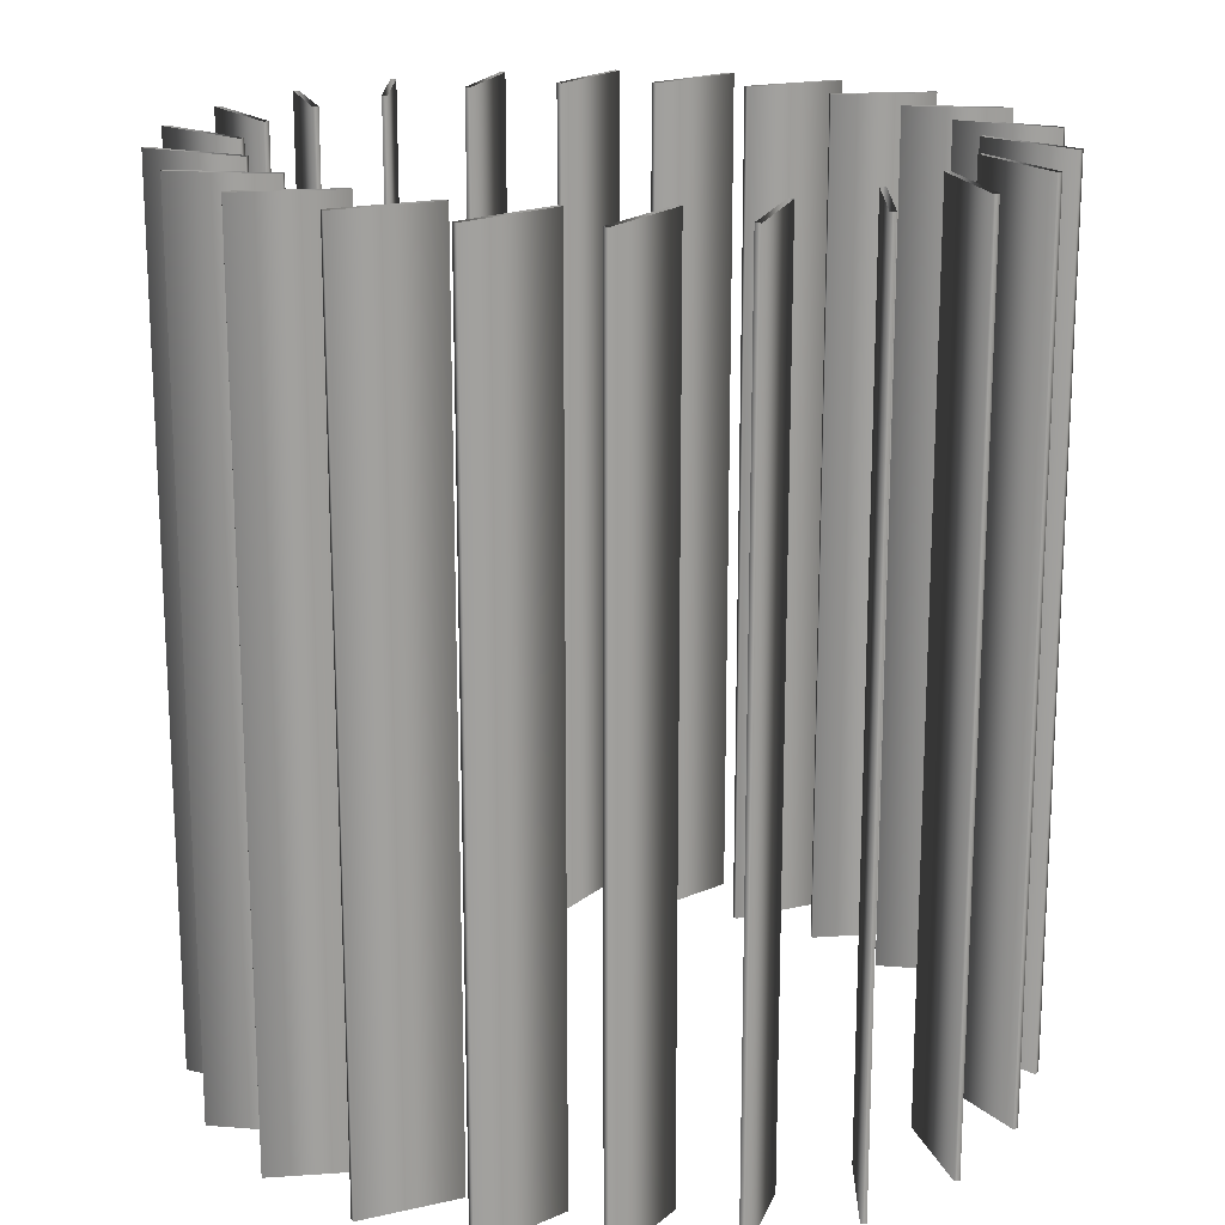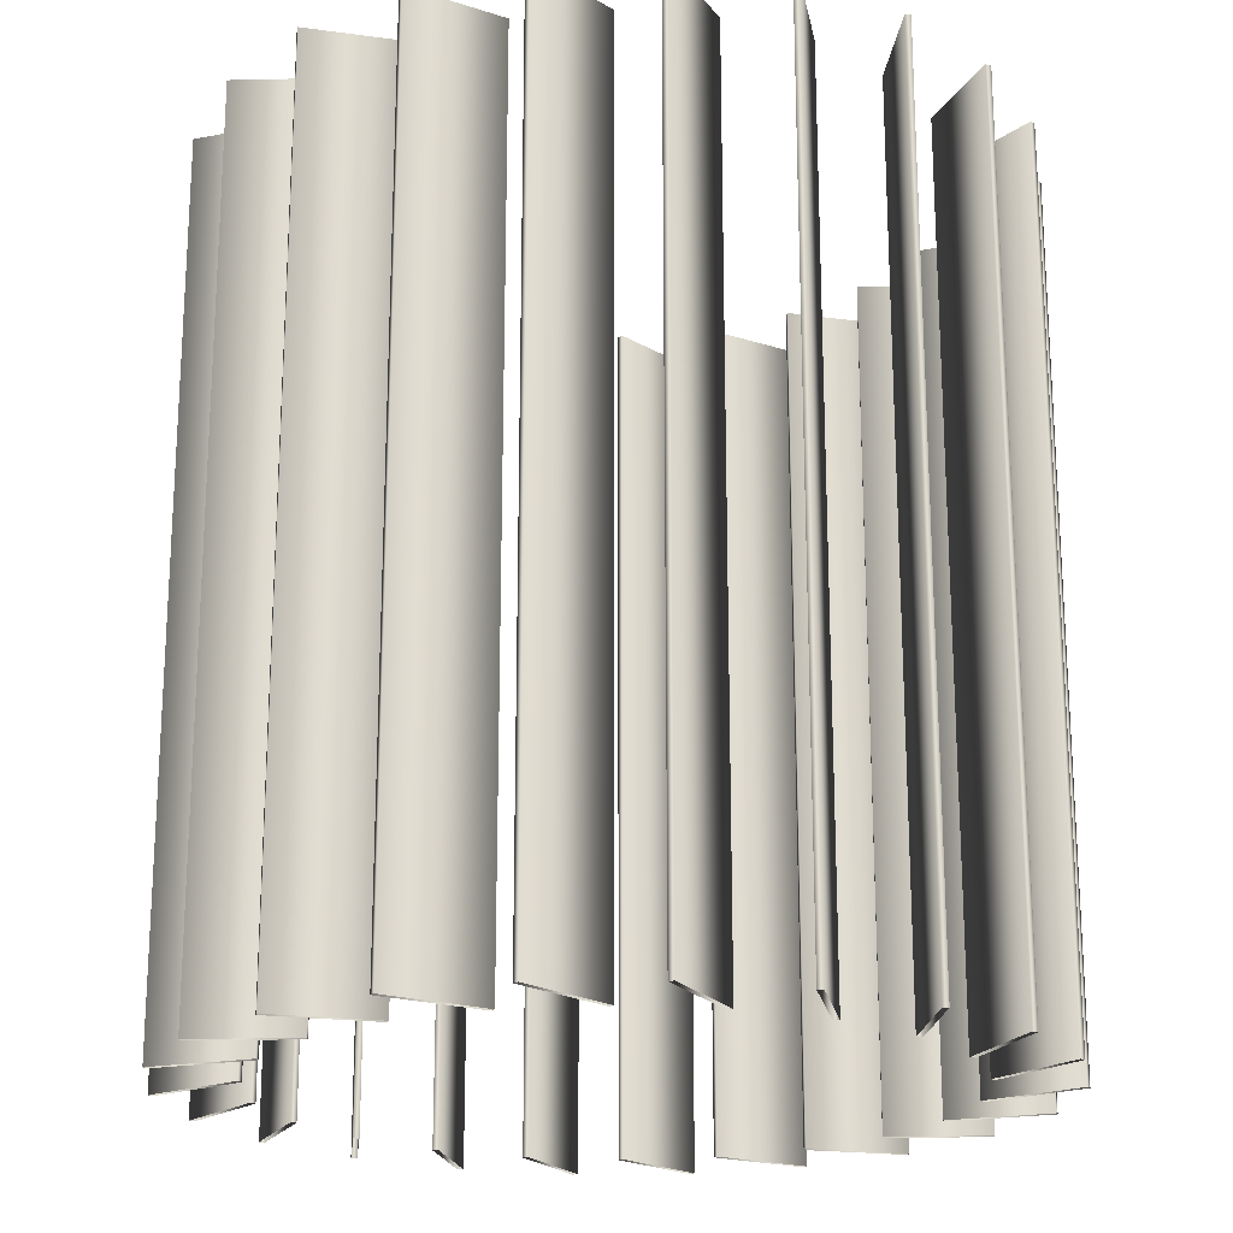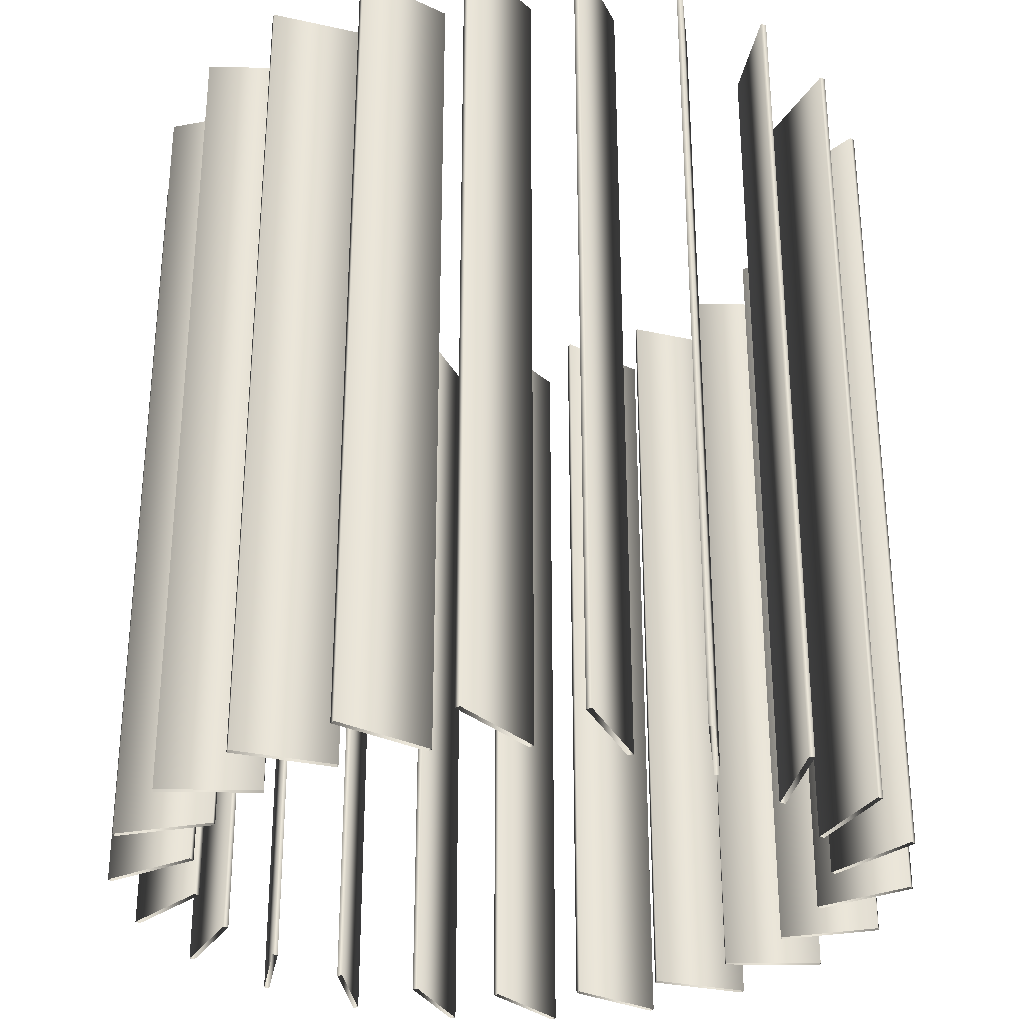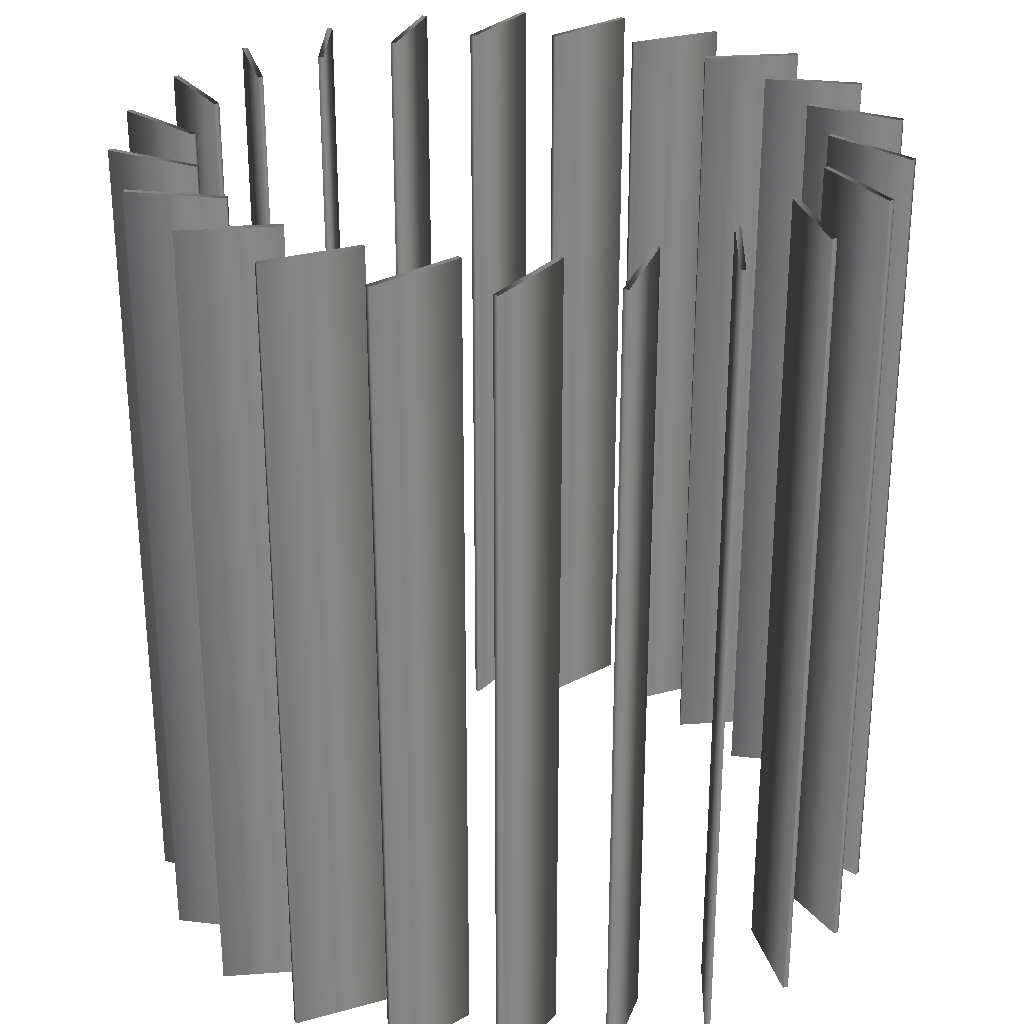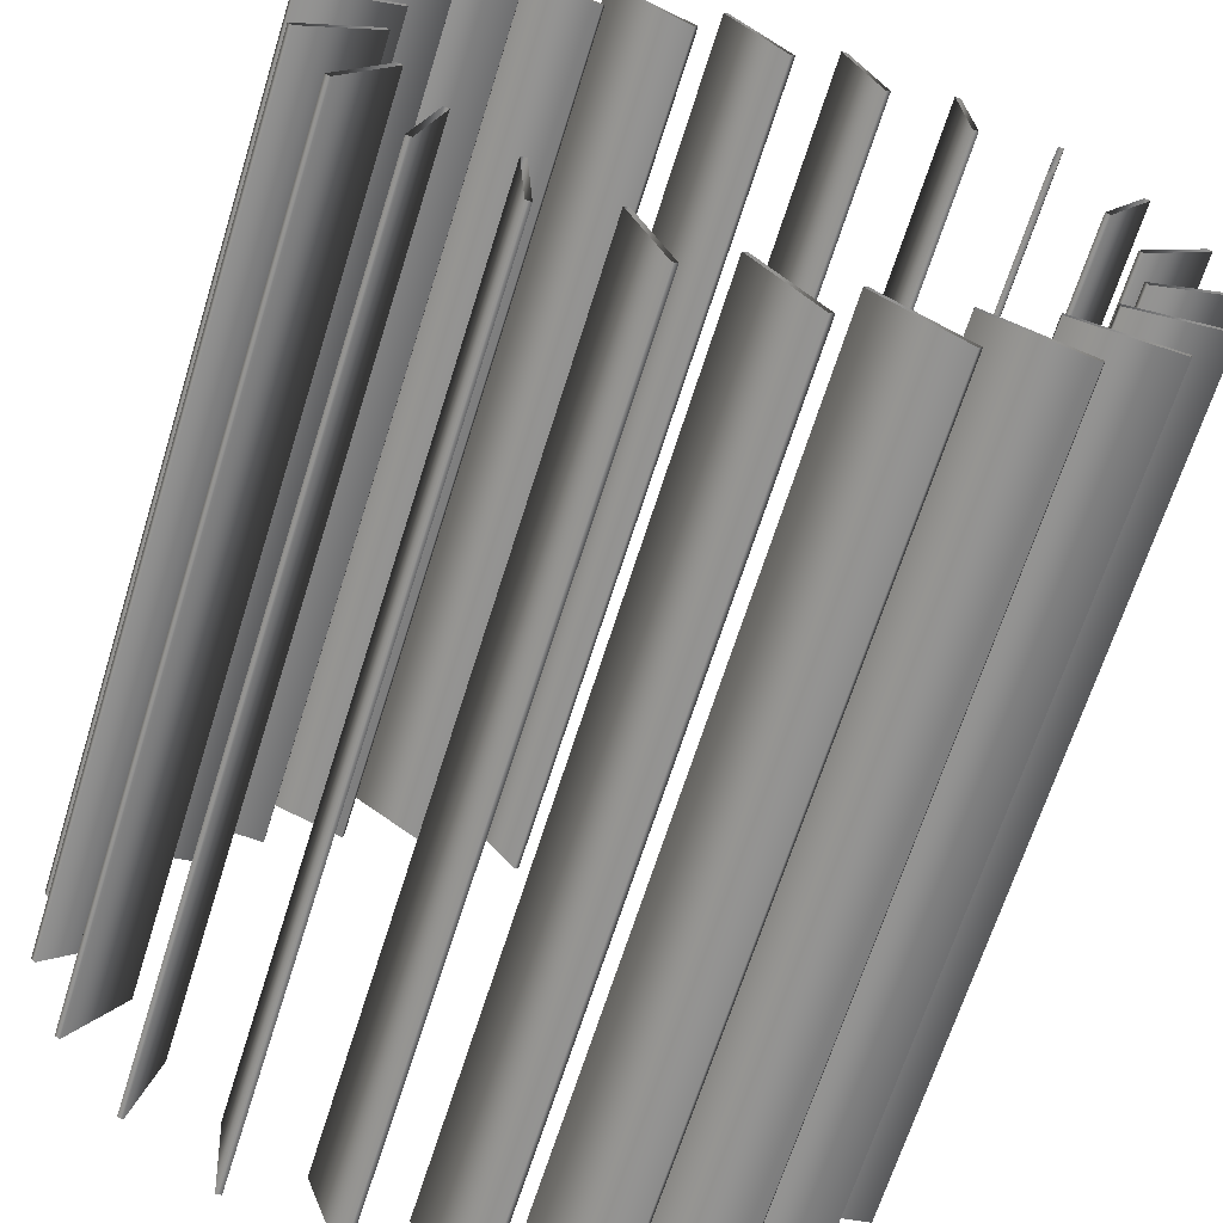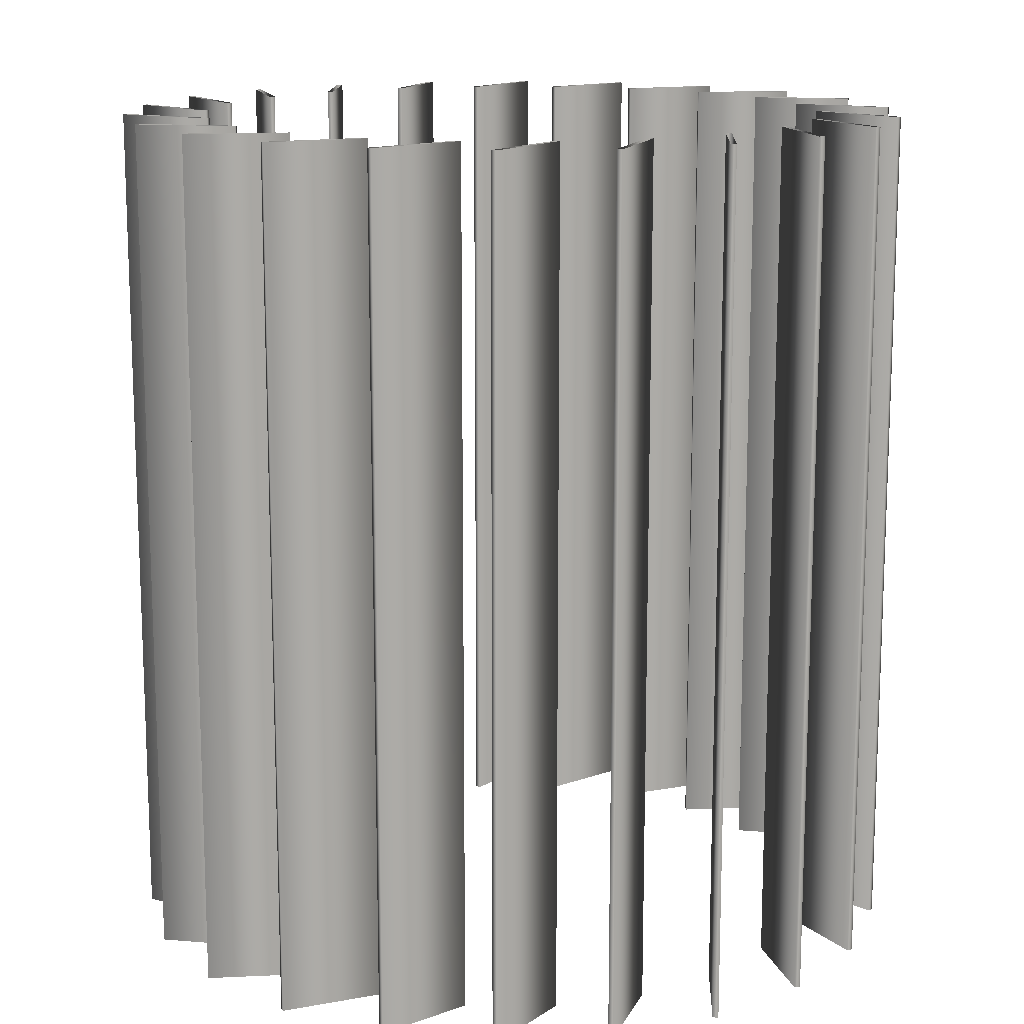
<metadata>
{"format":"obj","ext":"obj","renderer":"f3d","projection":"perspective","resolution":1024,"background":"white","views":[{"elev":18.3,"azim":-84.7,"up":"+Y"},{"elev":-20.4,"azim":-107.5,"up":"+Y"},{"elev":-30.7,"azim":-45.9,"up":"+Y"},{"elev":28.6,"azim":-83.4,"up":"+Y"},{"elev":-65.8,"azim":-17.3,"up":"+Z"},{"elev":14.0,"azim":-99.4,"up":"+Y"}]}
</metadata>
<code>
v 1.39 3 -0.1202
v 1.39 0 -0.1202
v 1.381 3 -0.1026
v 1.381 0 -0.1026
v 1.368 3 0.2764
v 1.368 0 0.2764
v 1.354 3 0.2907
v 1.354 0 0.2907
v 1.3 3 -0.5071
v 1.3 0 -0.5071
v 1.296 3 -0.4875
v 1.296 0 -0.4875
v 1.235 3 0.6506
v 1.235 0 0.6506
v 1.217 3 0.6604
v 1.217 0 0.6604
v 1.114 3 0.02831
v 1.114 0 0.02831
v 1.106 3 -0.833
v 1.106 0 -0.833
v 1.105 3 -0.8529
v 1.105 0 -0.8529
v 1.1 3 0.04261
v 1.1 0 0.04261
v 1.077 3 -0.2868
v 1.077 0 -0.2868
v 1.068 3 -0.2691
v 1.068 0 -0.2691
v 1.061 3 0.3411
v 1.061 0 0.3411
v 1.044 3 0.3509
v 1.044 0 0.3509
v 1.001 3 0.9721
v 1.001 0 0.9721
v 0.9819 3 0.9766
v 0.9819 0 0.9766
v 0.9528 3 -0.5787
v 0.9528 0 -0.5787
v 0.9488 3 -0.5591
v 0.9488 0 -0.5591
v 0.9222 3 0.6263
v 0.9222 0 0.6263
v 0.9027 3 0.6308
v 0.9027 0 0.6308
v 0.8269 3 -1.111
v 0.8269 0 -1.111
v 0.8197 3 -1.13
v 0.8197 0 -1.13
v 0.7528 3 -0.8037
v 0.7528 0 -0.8037
v 0.7512 3 -0.8237
v 0.7512 0 -0.8237
v 0.7084 3 0.8607
v 0.7084 0 0.8607
v 0.6884 3 0.8595
v 0.6884 0 0.8595
v 0.687 3 1.215
v 0.687 0 1.215
v 0.667 3 1.214
v 0.667 0 1.214
v 0.4959 3 -0.9833
v 0.4959 0 -0.9833
v 0.4887 3 -1.002
v 0.4887 0 -1.002
v 0.4804 3 -1.299
v 0.4804 0 -1.299
v 0.4683 3 -1.315
v 0.4683 0 -1.315
v 0.4372 3 1.025
v 0.4372 0 1.025
v 0.4184 3 1.019
v 0.4184 0 1.019
v 0.3169 3 1.359
v 0.3169 0 1.359
v 0.2981 3 1.352
v 0.2981 0 1.352
v 0.1988 3 -1.083
v 0.1988 0 -1.083
v 0.1866 3 -1.099
v 0.1866 0 -1.099
v 0.1306 3 1.107
v 0.1306 0 1.107
v 0.1144 3 1.095
v 0.1144 0 1.095
v 0.09503 3 -1.382
v 0.09503 0 -1.382
v 0.07888 3 -1.393
v 0.07888 0 -1.393
v -0.07888 3 1.393
v -0.07888 0 1.393
v -0.09503 3 1.382
v -0.09503 0 1.382
v -0.1144 3 -1.095
v -0.1144 0 -1.095
v -0.1306 3 -1.107
v -0.1306 0 -1.107
v -0.1866 3 1.099
v -0.1866 0 1.099
v -0.1988 3 1.083
v -0.1988 0 1.083
v -0.2981 3 -1.352
v -0.2981 0 -1.352
v -0.3169 3 -1.359
v -0.3169 0 -1.359
v -0.4184 3 -1.019
v -0.4184 0 -1.019
v -0.4372 3 -1.025
v -0.4372 0 -1.025
v -0.4683 3 1.315
v -0.4683 0 1.315
v -0.4804 3 1.299
v -0.4804 0 1.299
v -0.4887 3 1.002
v -0.4887 0 1.002
v -0.4959 3 0.9833
v -0.4959 0 0.9833
v -0.667 3 -1.214
v -0.667 0 -1.214
v -0.687 3 -1.215
v -0.687 0 -1.215
v -0.6884 3 -0.8595
v -0.6884 0 -0.8595
v -0.7084 3 -0.8607
v -0.7084 0 -0.8607
v -0.7512 3 0.8237
v -0.7512 0 0.8237
v -0.7528 3 0.8037
v -0.7528 0 0.8037
v -0.8197 3 1.13
v -0.8197 0 1.13
v -0.8269 3 1.111
v -0.8269 0 1.111
v -0.9027 3 -0.6308
v -0.9027 0 -0.6308
v -0.9222 3 -0.6263
v -0.9222 0 -0.6263
v -0.9488 3 0.5591
v -0.9488 0 0.5591
v -0.9528 3 0.5787
v -0.9528 0 0.5787
v -0.9819 3 -0.9766
v -0.9819 0 -0.9766
v -1.001 3 -0.9721
v -1.001 0 -0.9721
v -1.044 3 -0.3509
v -1.044 0 -0.3509
v -1.061 3 -0.3411
v -1.061 0 -0.3411
v -1.068 3 0.2691
v -1.068 0 0.2691
v -1.077 3 0.2868
v -1.077 0 0.2868
v -1.1 3 -0.04261
v -1.1 0 -0.04261
v -1.105 3 0.8529
v -1.105 0 0.8529
v -1.106 3 0.833
v -1.106 0 0.833
v -1.114 3 -0.02831
v -1.114 0 -0.02831
v -1.217 3 -0.6604
v -1.217 0 -0.6604
v -1.235 3 -0.6506
v -1.235 0 -0.6506
v -1.296 3 0.4875
v -1.296 0 0.4875
v -1.3 3 0.5071
v -1.3 0 0.5071
v -1.354 3 -0.2907
v -1.354 0 -0.2907
v -1.368 3 -0.2764
v -1.368 0 -0.2764
v -1.381 3 0.1026
v -1.381 0 0.1026
v -1.39 3 0.1202
v -1.39 0 0.1202
f 2 1 3 4
f 4 3 27 28
f 28 27 25 26
f 26 25 1 2
f 10 9 11 12
f 12 11 39 40
f 40 39 37 38
f 38 37 9 10
f 22 21 19 20
f 20 19 49 50
f 50 49 51 52
f 52 51 21 22
f 48 47 45 46
f 46 45 61 62
f 62 61 63 64
f 64 63 47 48
f 68 67 65 66
f 66 65 77 78
f 78 77 79 80
f 80 79 67 68
f 88 87 85 86
f 86 85 93 94
f 94 93 95 96
f 96 95 87 88
f 104 103 101 102
f 102 101 105 106
f 106 105 107 108
f 108 107 103 104
f 120 119 117 118
f 118 117 121 122
f 122 121 123 124
f 124 123 119 120
f 144 143 141 142
f 142 141 133 134
f 134 133 135 136
f 136 135 143 144
f 164 163 161 162
f 162 161 145 146
f 146 145 147 148
f 148 147 163 164
f 172 171 169 170
f 170 169 153 154
f 154 153 159 160
f 160 159 171 172
f 176 175 173 174
f 174 173 149 150
f 150 149 151 152
f 152 151 175 176
f 168 167 165 166
f 166 165 137 138
f 138 137 139 140
f 140 139 167 168
f 156 155 157 158
f 158 157 127 128
f 128 127 125 126
f 126 125 155 156
f 130 129 131 132
f 132 131 115 116
f 116 115 113 114
f 114 113 129 130
f 110 109 111 112
f 112 111 99 100
f 100 99 97 98
f 98 97 109 110
f 90 89 91 92
f 92 91 83 84
f 84 83 81 82
f 82 81 89 90
f 74 73 75 76
f 76 75 71 72
f 72 71 69 70
f 70 69 73 74
f 58 57 59 60
f 60 59 55 56
f 56 55 53 54
f 54 53 57 58
f 34 33 35 36
f 36 35 43 44
f 44 43 41 42
f 42 41 33 34
f 14 13 15 16
f 16 15 31 32
f 32 31 29 30
f 30 29 13 14
f 6 5 7 8
f 8 7 23 24
f 24 23 17 18
f 18 17 5 6

</code>
